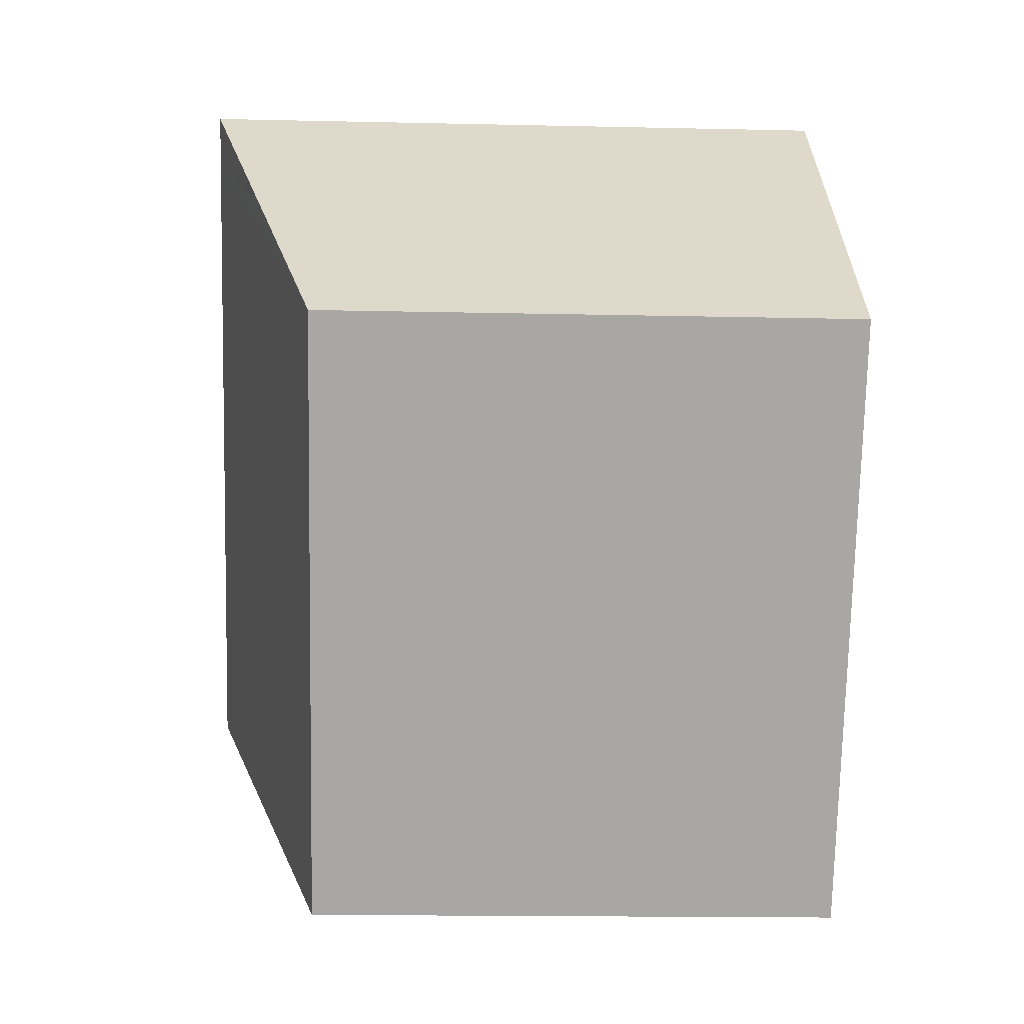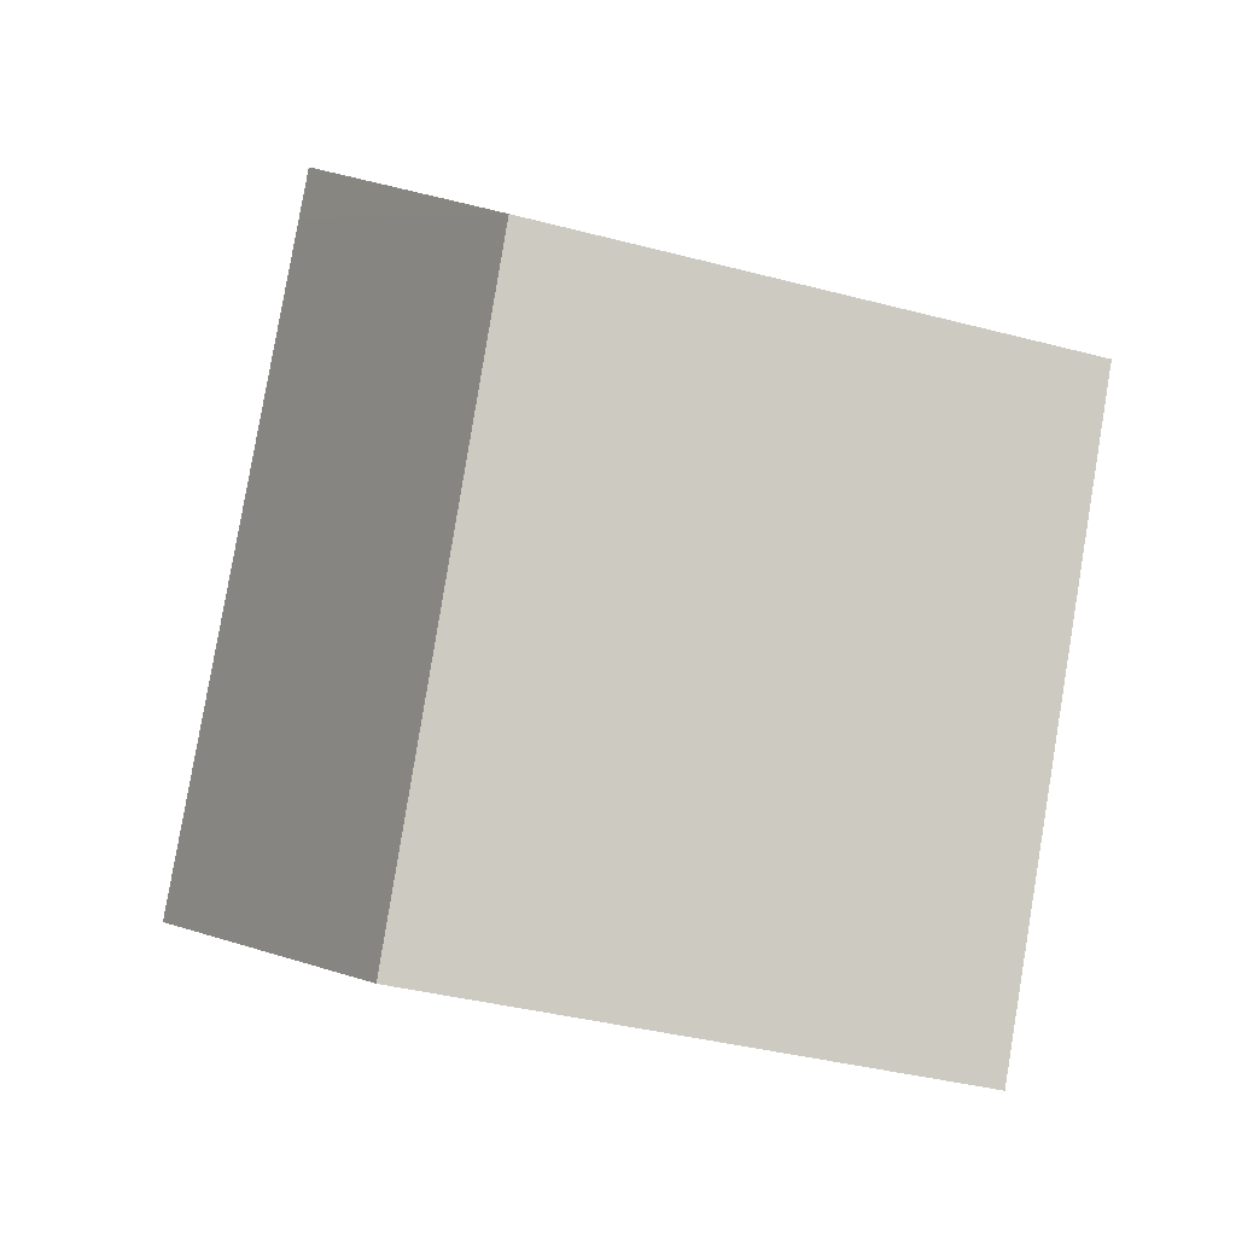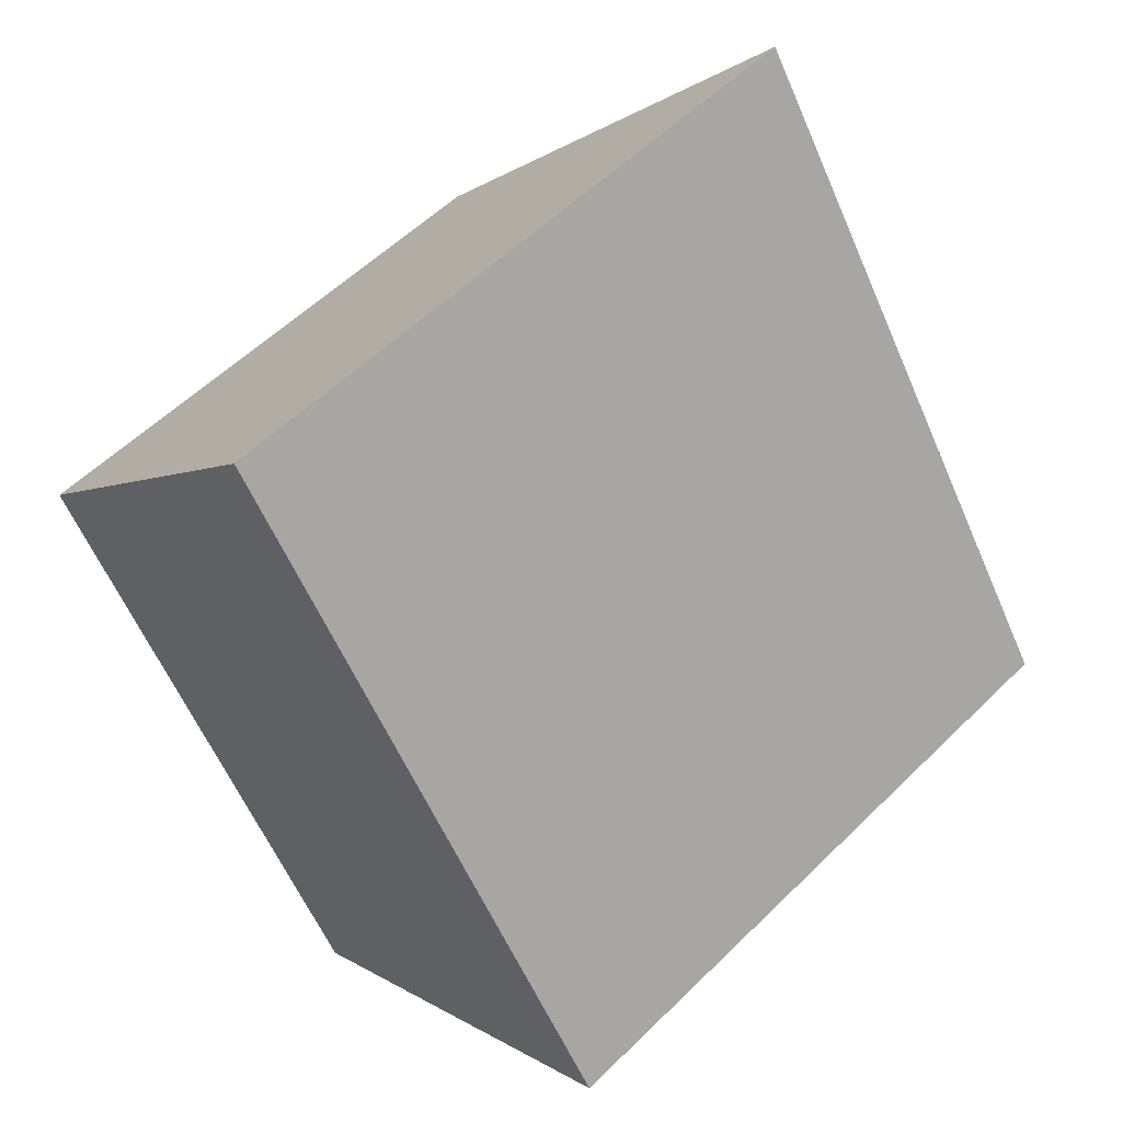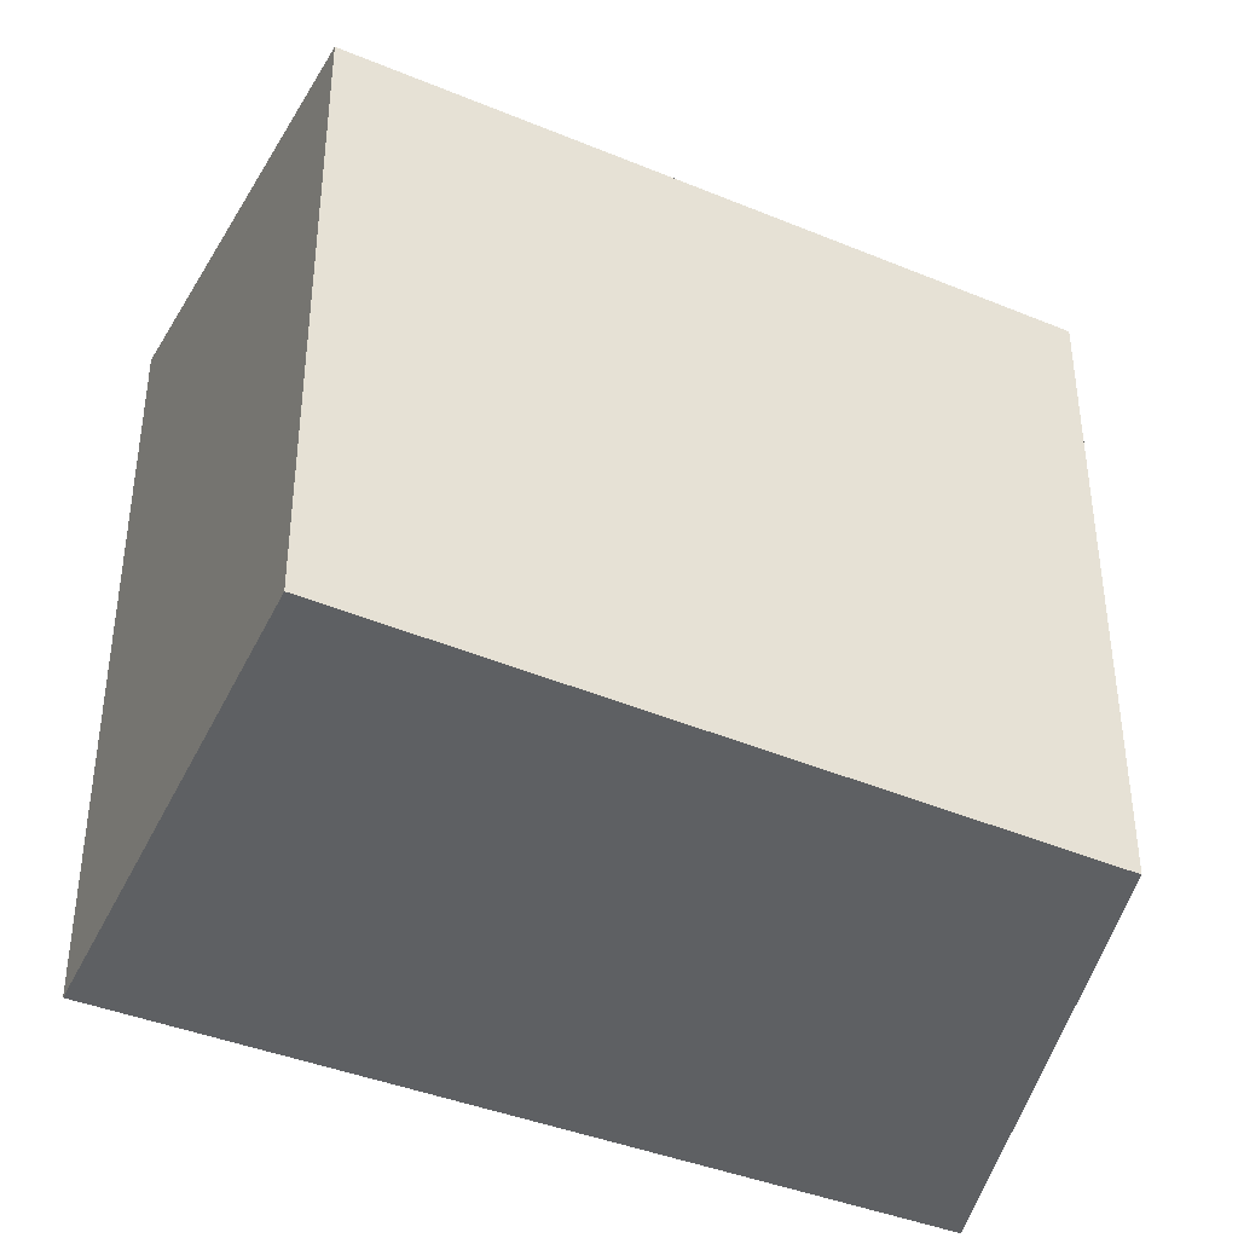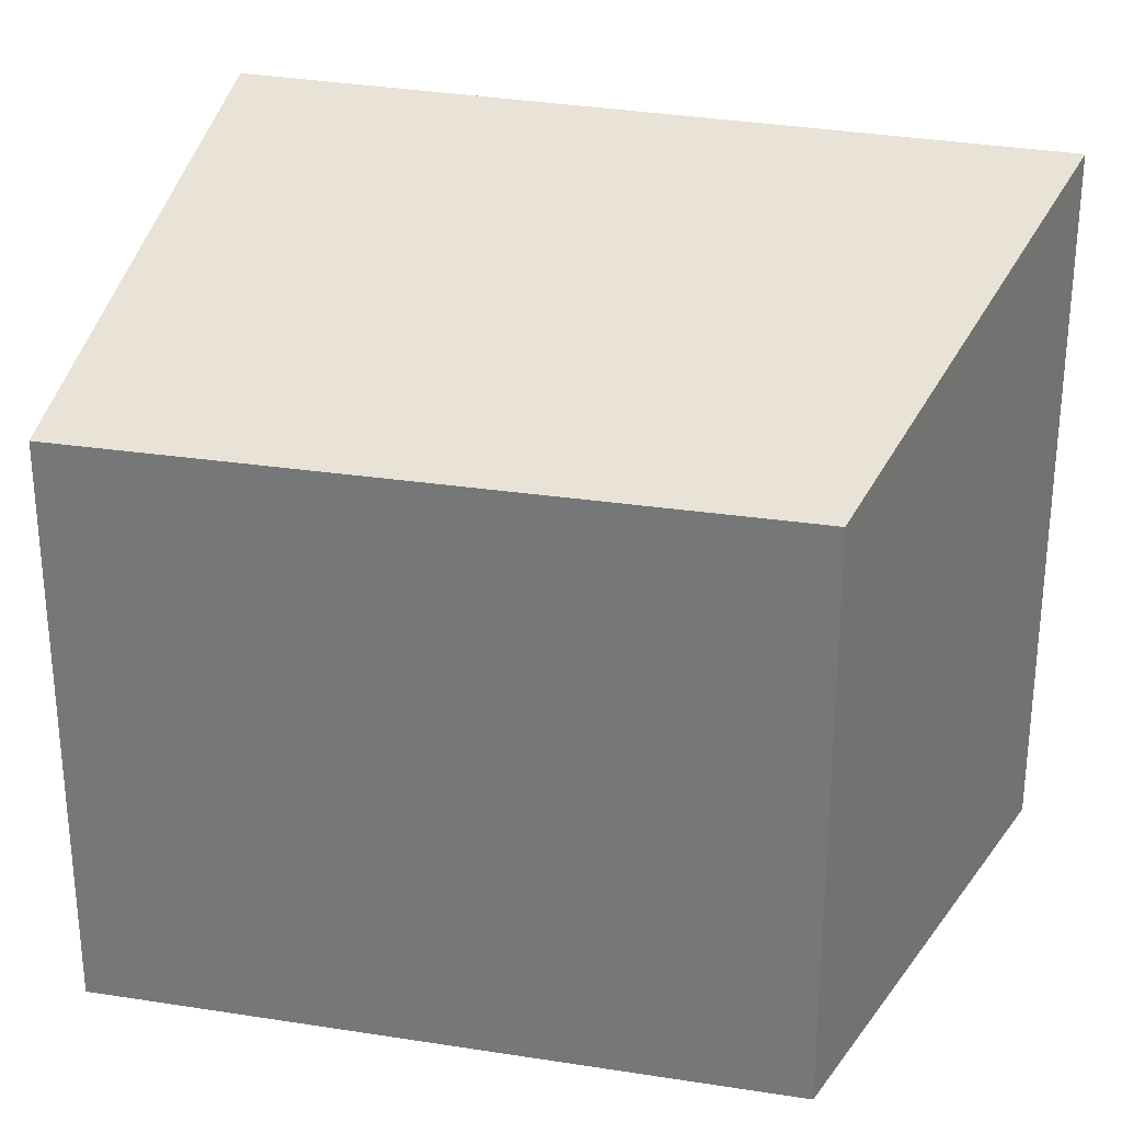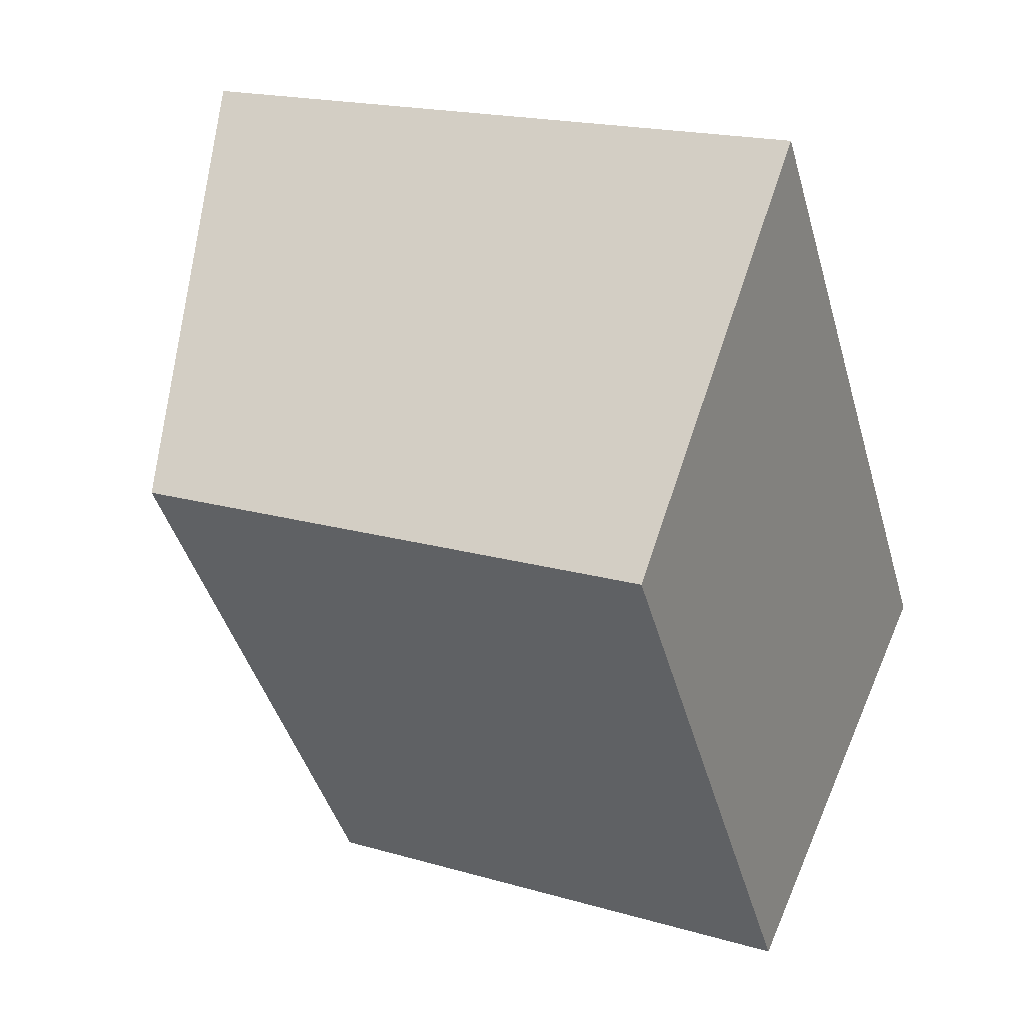
<metadata>
{"format":"obj","ext":"obj","renderer":"f3d","projection":"perspective","resolution":1024,"background":"white","views":[{"elev":-16.4,"azim":-92.6,"up":"+Z"},{"elev":-39.3,"azim":-108.1,"up":"+Z"},{"elev":56.0,"azim":44.3,"up":"+Z"},{"elev":-42.1,"azim":-149.1,"up":"+Y"},{"elev":30.6,"azim":-109.4,"up":"+Y"},{"elev":18.7,"azim":-61.1,"up":"+Z"}]}
</metadata>
<code>
v  0 4.332 2.653e-16
v  5.759 5.283 -2.11
v  2.691 4.298 -4.271
v  2.723 5.283 2.447
v  1.27 4.816 1.424
v  2.492 5.283 2.793
v  2.492 -1.71e-16 2.793
v  5.759 1.292e-16 -2.11
v  2.723 -1.498e-16 2.447
v  2.691 2.615e-16 -4.271
v  1.27 -8.719e-17 1.424
v  0 0 0
g defaultobject
f 1 2 3
f 2 1 4
f 4 1 5
f 4 5 6
f 7 4 6
f 4 7 2
f 2 7 8
f 8 7 9
f 8 3 2
f 3 8 10
f 5 7 6
f 7 5 1
f 7 1 11
f 11 1 12
f 3 12 1
f 12 3 10
f 11 9 7
f 9 11 8
f 8 11 10
f 10 11 12

</code>
